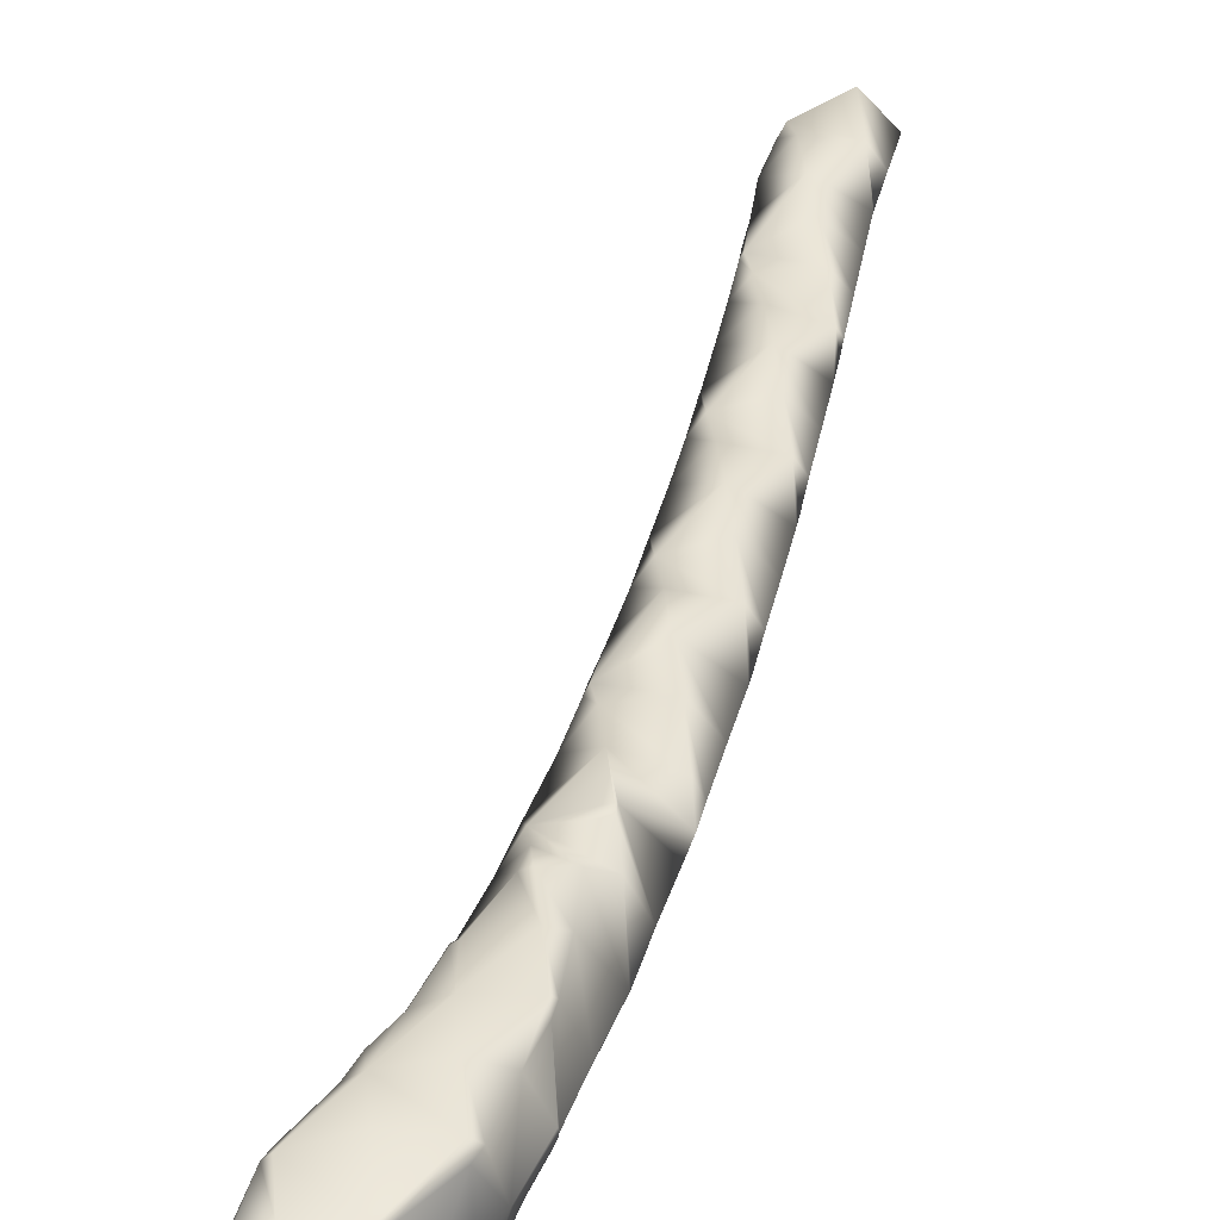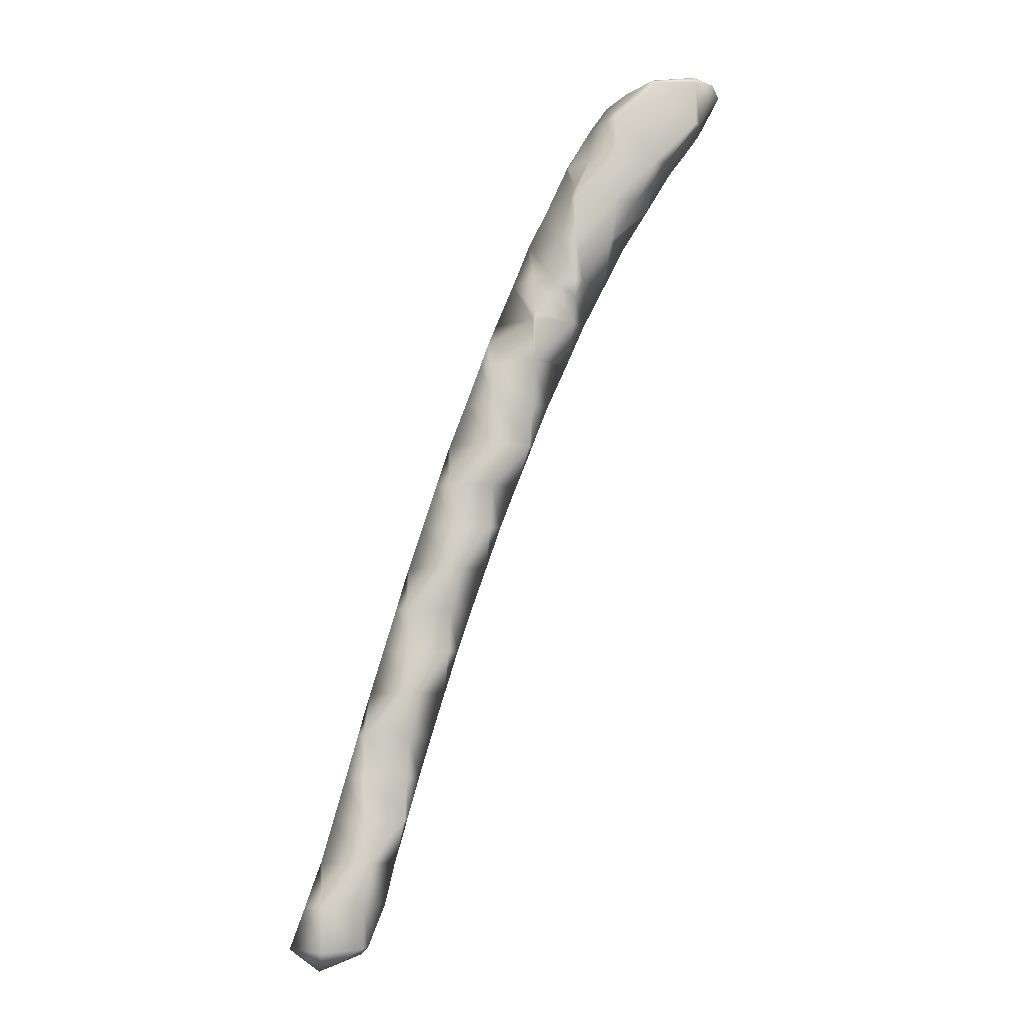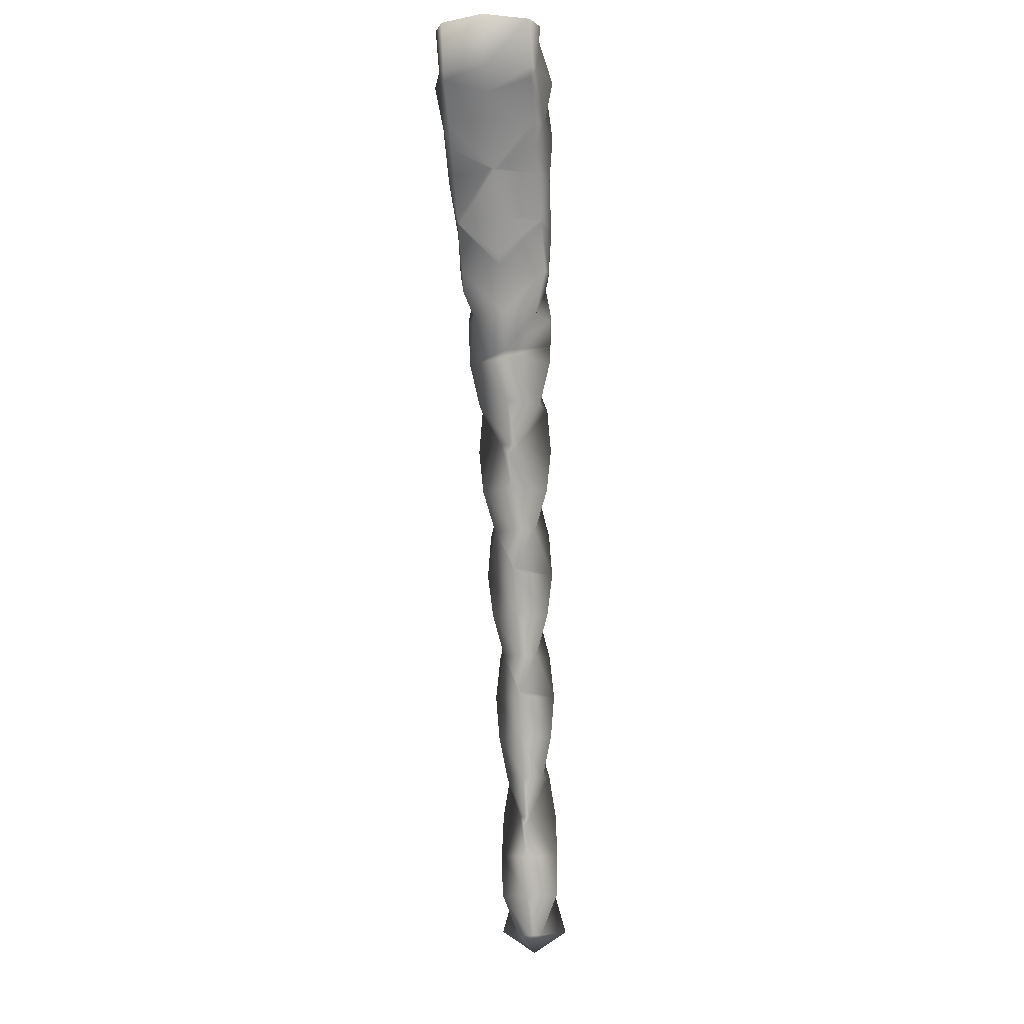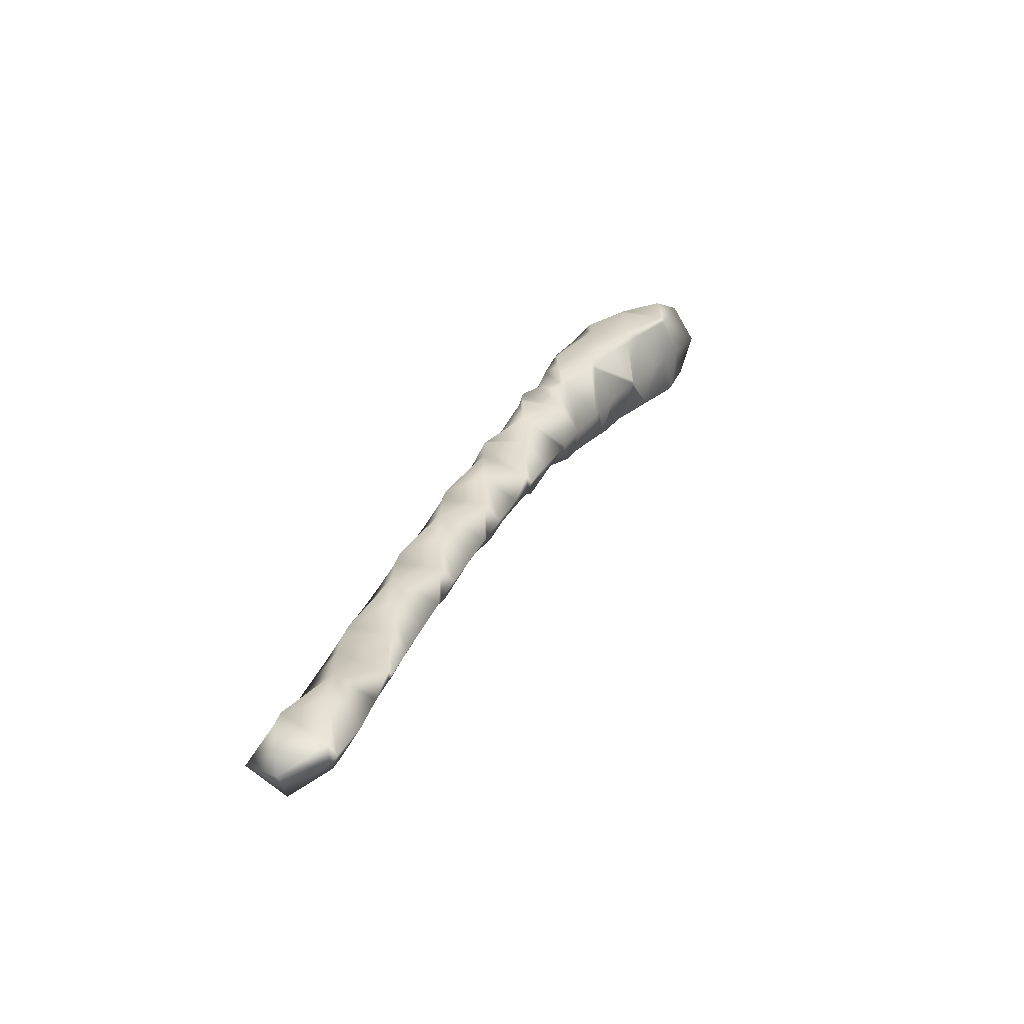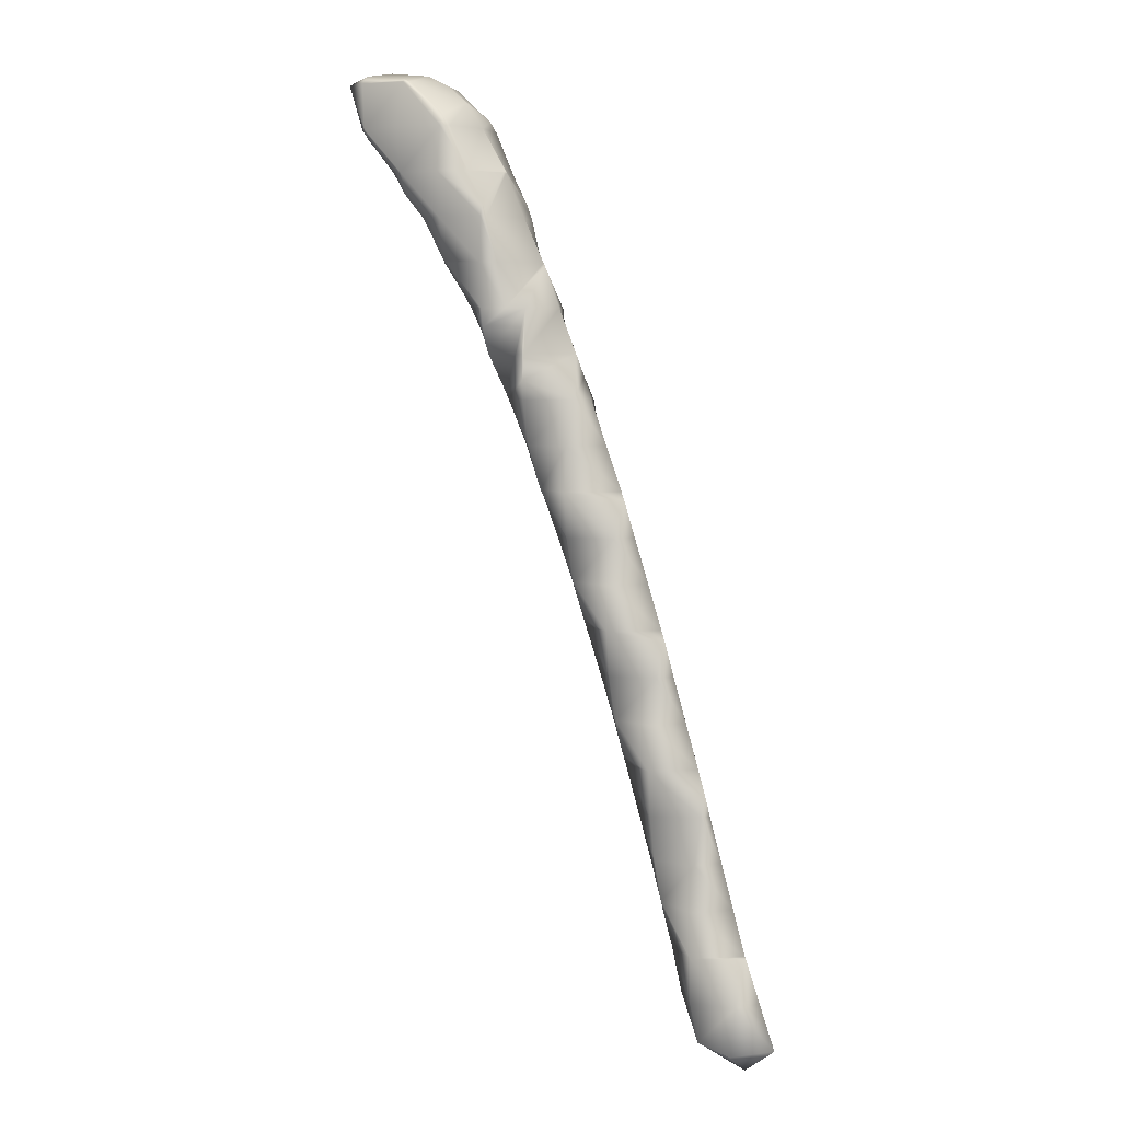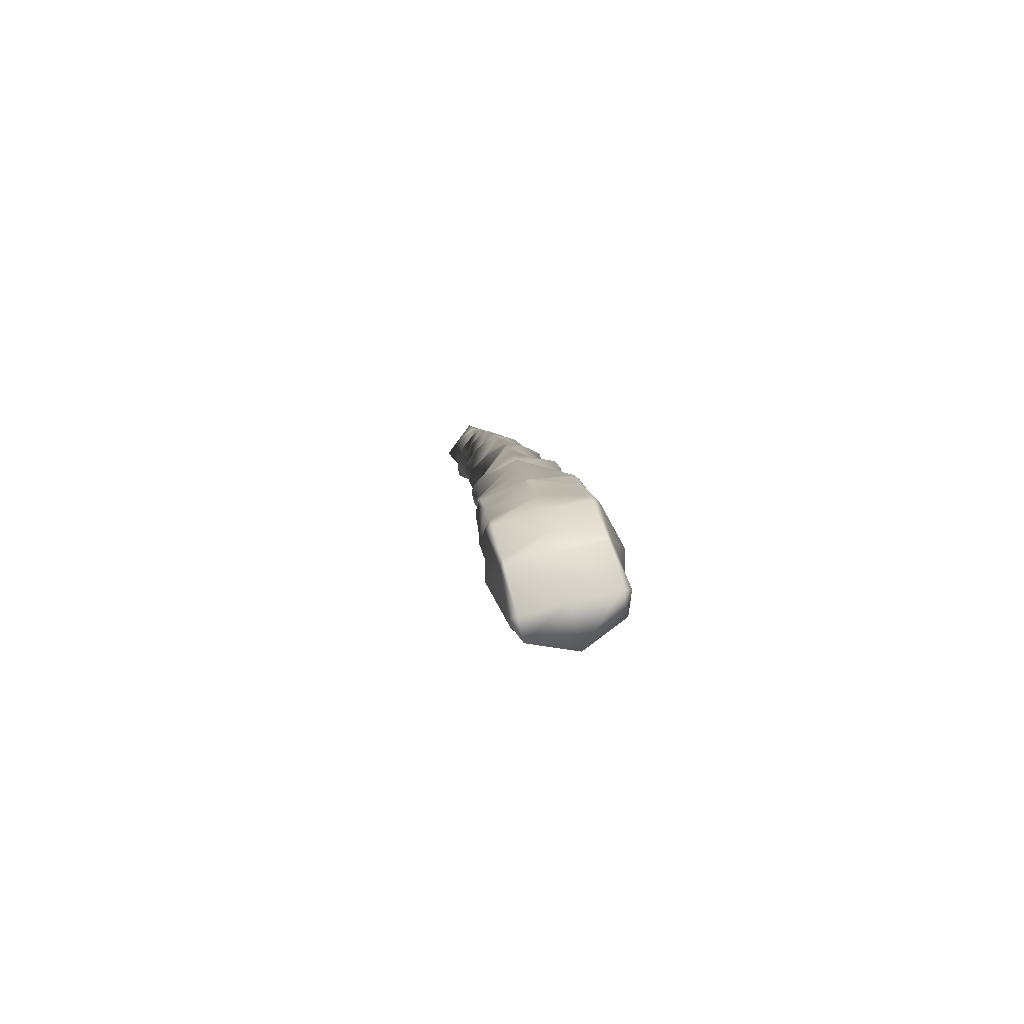
<metadata>
{"format":"obj","ext":"obj","renderer":"f3d","projection":"perspective","resolution":1024,"background":"white","views":[{"elev":39.9,"azim":-5.6,"up":"+Y"},{"elev":-5.1,"azim":171.0,"up":"+Z"},{"elev":-7.9,"azim":-82.7,"up":"+Z"},{"elev":-65.0,"azim":-172.8,"up":"+Z"},{"elev":5.8,"azim":29.2,"up":"+Z"},{"elev":76.8,"azim":-104.1,"up":"+Z"}]}
</metadata>
<code>
v 1.639 2.325 2.55
v 1.65 2.316 2.55
v 1.65 2.325 2.535
v 1.614 2.325 2.625
v 1.65 2.31 2.625
v 1.65 2.325 2.638
v 1.622 2.4 2.55
v 1.65 2.4 2.512
v 1.583 2.4 2.625
v 1.65 2.4 2.651
v 1.64 2.475 2.55
v 1.65 2.475 2.536
v 1.614 2.475 2.625
v 1.65 2.475 2.639
v 1.65 2.484 2.55
v 1.65 2.49 2.625
v 1.702 2.325 2.475
v 1.725 2.311 2.475
v 1.725 2.325 2.439
v 1.725 2.296 2.55
v 1.725 2.319 2.625
v 1.725 2.325 2.63
v 1.724 2.4 2.4
v 1.725 2.393 2.4
v 1.725 2.4 2.397
v 1.678 2.4 2.475
v 1.725 2.4 2.642
v 1.725 2.406 2.4
v 1.703 2.475 2.475
v 1.725 2.475 2.44
v 1.725 2.475 2.63
v 1.725 2.489 2.475
v 1.725 2.504 2.55
v 1.725 2.481 2.625
v 1.76 2.325 2.4
v 1.8 2.31 2.4
v 1.8 2.325 2.329
v 1.8 2.304 2.475
v 1.8 2.314 2.55
v 1.736 2.325 2.625
v 1.8 2.325 2.57
v 1.77 2.4 2.325
v 1.8 2.328 2.325
v 1.8 2.4 2.265
v 1.761 2.4 2.625
v 1.8 2.4 2.594
v 1.8 2.471 2.325
v 1.761 2.475 2.4
v 1.8 2.475 2.331
v 1.736 2.475 2.625
v 1.8 2.475 2.569
v 1.8 2.49 2.4
v 1.8 2.496 2.475
v 1.8 2.486 2.55
v 1.861 2.325 2.25
v 1.875 2.32 2.25
v 1.875 2.325 2.218
v 1.806 2.325 2.325
v 1.875 2.315 2.325
v 1.875 2.319 2.4
v 1.847 2.325 2.475
v 1.875 2.325 2.423
v 1.813 2.325 2.55
v 1.847 2.4 2.175
v 1.875 2.343 2.175
v 1.875 2.4 2.11
v 1.808 2.4 2.25
v 1.875 2.393 2.475
v 1.831 2.4 2.55
v 1.875 2.4 2.477
v 1.875 2.456 2.175
v 1.861 2.475 2.25
v 1.875 2.475 2.219
v 1.808 2.475 2.325
v 1.847 2.475 2.475
v 1.875 2.407 2.475
v 1.875 2.475 2.423
v 1.813 2.475 2.55
v 1.875 2.48 2.25
v 1.875 2.485 2.325
v 1.875 2.481 2.4
v 1.938 2.325 2.175
v 1.95 2.324 2.175
v 1.95 2.325 2.132
v 1.918 2.325 2.25
v 1.95 2.325 2.195
v 1.902 2.325 2.325
v 1.883 2.325 2.4
v 1.943 2.4 1.95
v 1.95 2.385 1.95
v 1.95 2.4 1.932
v 1.914 2.4 2.025
v 1.95 2.344 2.025
v 1.88 2.4 2.1
v 1.95 2.327 2.1
v 1.95 2.336 2.25
v 1.948 2.4 2.325
v 1.95 2.4 2.321
v 1.911 2.4 2.4
v 1.876 2.4 2.475
v 1.95 2.415 1.95
v 1.95 2.456 2.025
v 1.95 2.474 2.1
v 1.939 2.475 2.175
v 1.95 2.475 2.133
v 1.916 2.475 2.25
v 1.95 2.463 2.25
v 1.95 2.475 2.192
v 1.902 2.475 2.325
v 1.883 2.475 2.4
v 1.95 2.476 2.175
v 1.954 2.325 2.175
v 2.002 2.4 1.8
v 2.025 2.363 1.8
v 2.025 2.4 1.734
v 1.973 2.4 1.875
v 2.025 2.341 1.875
v 2.025 2.333 1.95
v 2.025 2.339 2.025
v 2.025 2.367 2.1
v 2.01 2.4 2.175
v 2.025 2.4 2.138
v 1.978 2.4 2.25
v 2.025 2.437 1.8
v 2.025 2.459 1.875
v 2.025 2.467 1.95
v 2.025 2.461 2.025
v 2.025 2.433 2.1
v 1.953 2.475 2.175
v 2.08 2.4 1.575
v 2.1 2.369 1.575
v 2.1 2.4 1.51
v 2.055 2.4 1.65
v 2.1 2.349 1.65
v 2.028 2.4 1.725
v 2.1 2.339 1.725
v 2.1 2.345 1.8
v 2.1 2.364 1.875
v 2.095 2.4 1.95
v 2.1 2.4 1.936
v 2.066 2.4 2.025
v 2.039 2.4 2.1
v 2.1 2.43 1.575
v 2.1 2.451 1.65
v 2.1 2.461 1.725
v 2.1 2.455 1.8
v 2.1 2.436 1.875
v 2.17 2.4 1.275
v 2.175 2.392 1.275
v 2.175 2.4 1.256
v 2.149 2.4 1.35
v 2.175 2.366 1.35
v 2.126 2.4 1.425
v 2.175 2.35 1.425
v 2.103 2.4 1.5
v 2.175 2.344 1.5
v 2.175 2.352 1.575
v 2.175 2.372 1.65
v 2.169 2.4 1.725
v 2.175 2.4 1.707
v 2.145 2.4 1.8
v 2.12 2.4 1.875
v 2.175 2.409 1.275
v 2.175 2.434 1.35
v 2.175 2.449 1.425
v 2.175 2.455 1.5
v 2.175 2.447 1.575
v 2.175 2.428 1.65
v 2.239 2.4 1.05
v 2.25 2.379 1.05
v 2.25 2.4 1.039
v 2.209 2.4 1.125
v 2.25 2.348 1.125
v 2.191 2.4 1.2
v 2.25 2.347 1.2
v 2.25 2.35 1.275
v 2.25 2.362 1.35
v 2.25 2.385 1.425
v 2.237 2.4 1.5
v 2.25 2.4 1.458
v 2.215 2.4 1.575
v 2.192 2.4 1.65
v 2.25 2.422 1.05
v 2.25 2.453 1.125
v 2.25 2.454 1.2
v 2.25 2.45 1.275
v 2.25 2.438 1.35
v 2.25 2.415 1.425
v 2.325 2.339 1.05
v 2.325 2.4 1.01
v 2.325 2.361 1.125
v 2.323 2.4 1.2
v 2.325 2.4 1.196
v 2.302 2.4 1.275
v 2.28 2.4 1.35
v 2.259 2.4 1.425
v 2.325 2.462 1.05
v 2.325 2.44 1.125
v 2.377 2.4 1.05
v 2.35 2.4 1.125
f 3 1 2
f 2 4 5
f 1 4 2
f 5 4 6
f 8 1 3
f 7 1 8
f 1 7 4
f 4 7 9
f 6 9 10
f 4 9 6
f 12 7 8
f 11 7 12
f 7 11 9
f 9 11 13
f 10 13 14
f 9 13 10
f 12 15 11
f 11 16 13
f 15 16 11
f 13 16 14
f 19 17 18
f 3 18 17
f 3 2 18
f 2 20 18
f 20 2 21
f 2 5 21
f 5 22 21
f 6 22 5
f 25 23 24
f 24 17 19
f 24 23 17
f 23 26 17
f 17 26 8
f 3 17 8
f 22 6 27
f 27 6 10
f 25 28 23
f 30 23 28
f 30 29 23
f 29 26 23
f 26 29 12
f 8 26 12
f 27 10 31
f 31 10 14
f 30 32 29
f 29 15 12
f 29 32 15
f 32 33 15
f 33 34 15
f 15 34 16
f 34 14 16
f 31 14 34
f 37 35 36
f 19 36 35
f 19 18 36
f 18 38 36
f 38 18 39
f 18 20 39
f 41 21 40
f 41 39 21
f 39 20 21
f 21 22 40
f 44 42 43
f 35 25 24
f 37 25 35
f 37 42 25
f 37 43 42
f 35 24 19
f 46 41 40
f 45 46 40
f 40 27 45
f 22 27 40
f 44 47 42
f 49 48 28
f 47 49 28
f 47 28 25
f 47 25 42
f 28 48 30
f 51 46 45
f 50 51 45
f 45 31 50
f 27 31 45
f 49 52 48
f 48 32 30
f 48 52 32
f 52 53 32
f 53 54 32
f 32 54 33
f 50 54 51
f 50 34 54
f 34 33 54
f 50 31 34
f 57 55 56
f 56 58 59
f 55 58 56
f 37 59 58
f 37 36 59
f 36 60 59
f 62 38 61
f 62 60 38
f 60 36 38
f 39 61 38
f 63 61 39
f 39 41 63
f 66 64 65
f 65 55 57
f 65 64 55
f 64 67 55
f 44 43 58
f 44 58 67
f 67 58 55
f 58 43 37
f 62 61 68
f 70 68 61
f 70 61 69
f 69 61 63
f 63 46 69
f 41 46 63
f 66 71 64
f 73 64 71
f 73 72 64
f 72 67 64
f 47 44 67
f 47 67 74
f 74 67 72
f 47 74 49
f 77 76 75
f 76 70 69
f 76 69 75
f 75 69 78
f 69 51 78
f 46 51 69
f 73 79 72
f 72 80 74
f 79 80 72
f 74 52 49
f 74 80 52
f 80 81 52
f 75 81 77
f 75 53 81
f 53 52 81
f 78 53 75
f 54 53 78
f 78 51 54
f 84 82 83
f 86 83 82
f 85 57 56
f 59 85 56
f 87 85 59
f 60 87 59
f 88 87 60
f 60 62 88
f 91 89 90
f 90 92 93
f 89 92 90
f 93 94 95
f 92 94 93
f 82 66 65
f 84 66 82
f 84 94 66
f 84 95 94
f 57 85 96
f 57 96 65
f 86 82 96
f 82 65 96
f 98 96 85
f 98 85 97
f 97 85 87
f 87 88 97
f 88 99 97
f 68 88 62
f 68 100 88
f 100 99 88
f 68 70 100
f 91 101 89
f 89 102 92
f 101 102 89
f 92 103 94
f 102 103 92
f 105 104 71
f 103 105 71
f 103 71 66
f 103 66 94
f 106 73 71
f 106 71 107
f 104 108 71
f 108 107 71
f 107 98 97
f 107 97 106
f 106 97 109
f 97 99 109
f 99 110 109
f 77 100 76
f 77 110 100
f 110 99 100
f 100 70 76
f 105 111 104
f 104 111 108
f 73 106 79
f 109 79 106
f 80 79 109
f 110 80 109
f 81 80 110
f 110 77 81
f 83 112 84
f 83 86 112
f 115 113 114
f 114 116 117
f 113 116 114
f 91 117 116
f 91 90 117
f 90 118 117
f 118 90 119
f 90 93 119
f 119 93 120
f 93 95 120
f 84 120 95
f 84 121 120
f 84 112 121
f 121 122 120
f 96 112 86
f 96 123 112
f 123 121 112
f 96 98 123
f 115 124 113
f 113 125 116
f 124 125 113
f 116 101 91
f 116 125 101
f 125 126 101
f 126 127 101
f 101 127 102
f 127 128 102
f 102 128 103
f 122 121 129
f 122 129 103
f 122 103 128
f 105 103 129
f 108 123 107
f 108 129 123
f 129 121 123
f 123 98 107
f 129 111 105
f 129 108 111
f 132 130 131
f 131 133 134
f 130 133 131
f 134 135 136
f 133 135 134
f 115 136 135
f 115 114 136
f 114 137 136
f 137 114 138
f 114 117 138
f 140 118 139
f 140 138 118
f 138 117 118
f 119 139 118
f 141 139 119
f 120 141 119
f 142 141 120
f 120 122 142
f 132 143 130
f 130 144 133
f 143 144 130
f 133 145 135
f 144 145 133
f 135 124 115
f 135 145 124
f 145 146 124
f 146 147 124
f 124 147 125
f 139 147 140
f 139 126 147
f 126 125 147
f 141 126 139
f 127 126 141
f 142 127 141
f 128 127 142
f 142 122 128
f 150 148 149
f 149 151 152
f 148 151 149
f 152 153 154
f 151 153 152
f 154 155 156
f 153 155 154
f 132 156 155
f 132 131 156
f 131 157 156
f 157 131 158
f 131 134 158
f 160 136 159
f 160 158 136
f 158 134 136
f 137 159 136
f 161 159 137
f 138 161 137
f 162 161 138
f 138 140 162
f 150 163 148
f 148 164 151
f 163 164 148
f 151 165 153
f 164 165 151
f 153 166 155
f 165 166 153
f 155 143 132
f 155 166 143
f 166 167 143
f 167 168 143
f 143 168 144
f 159 168 160
f 159 145 168
f 145 144 168
f 161 145 159
f 146 145 161
f 162 146 161
f 147 146 162
f 162 140 147
f 171 169 170
f 170 172 173
f 169 172 170
f 173 174 175
f 172 174 173
f 150 175 174
f 150 149 175
f 149 176 175
f 176 149 177
f 149 152 177
f 177 152 178
f 152 154 178
f 180 156 179
f 180 178 156
f 178 154 156
f 157 179 156
f 181 179 157
f 158 181 157
f 182 181 158
f 158 160 182
f 171 183 169
f 169 184 172
f 183 184 169
f 172 185 174
f 184 185 172
f 174 163 150
f 174 185 163
f 185 186 163
f 186 187 163
f 163 187 164
f 187 188 164
f 164 188 165
f 179 188 180
f 179 166 188
f 166 165 188
f 181 166 179
f 167 166 181
f 182 167 181
f 168 167 182
f 182 160 168
f 171 189 190
f 170 189 171
f 189 170 191
f 170 173 191
f 193 175 192
f 193 191 175
f 191 173 175
f 176 192 175
f 194 192 176
f 177 194 176
f 195 194 177
f 178 195 177
f 196 195 178
f 178 180 196
f 190 183 171
f 197 183 190
f 197 198 183
f 183 198 184
f 192 198 193
f 192 185 198
f 185 184 198
f 194 185 192
f 186 185 194
f 195 186 194
f 187 186 195
f 196 187 195
f 188 187 196
f 196 180 188
f 189 199 190
f 191 199 189
f 200 199 191
f 191 193 200
f 199 197 190
f 200 197 199
f 198 197 200
f 200 193 198

</code>
